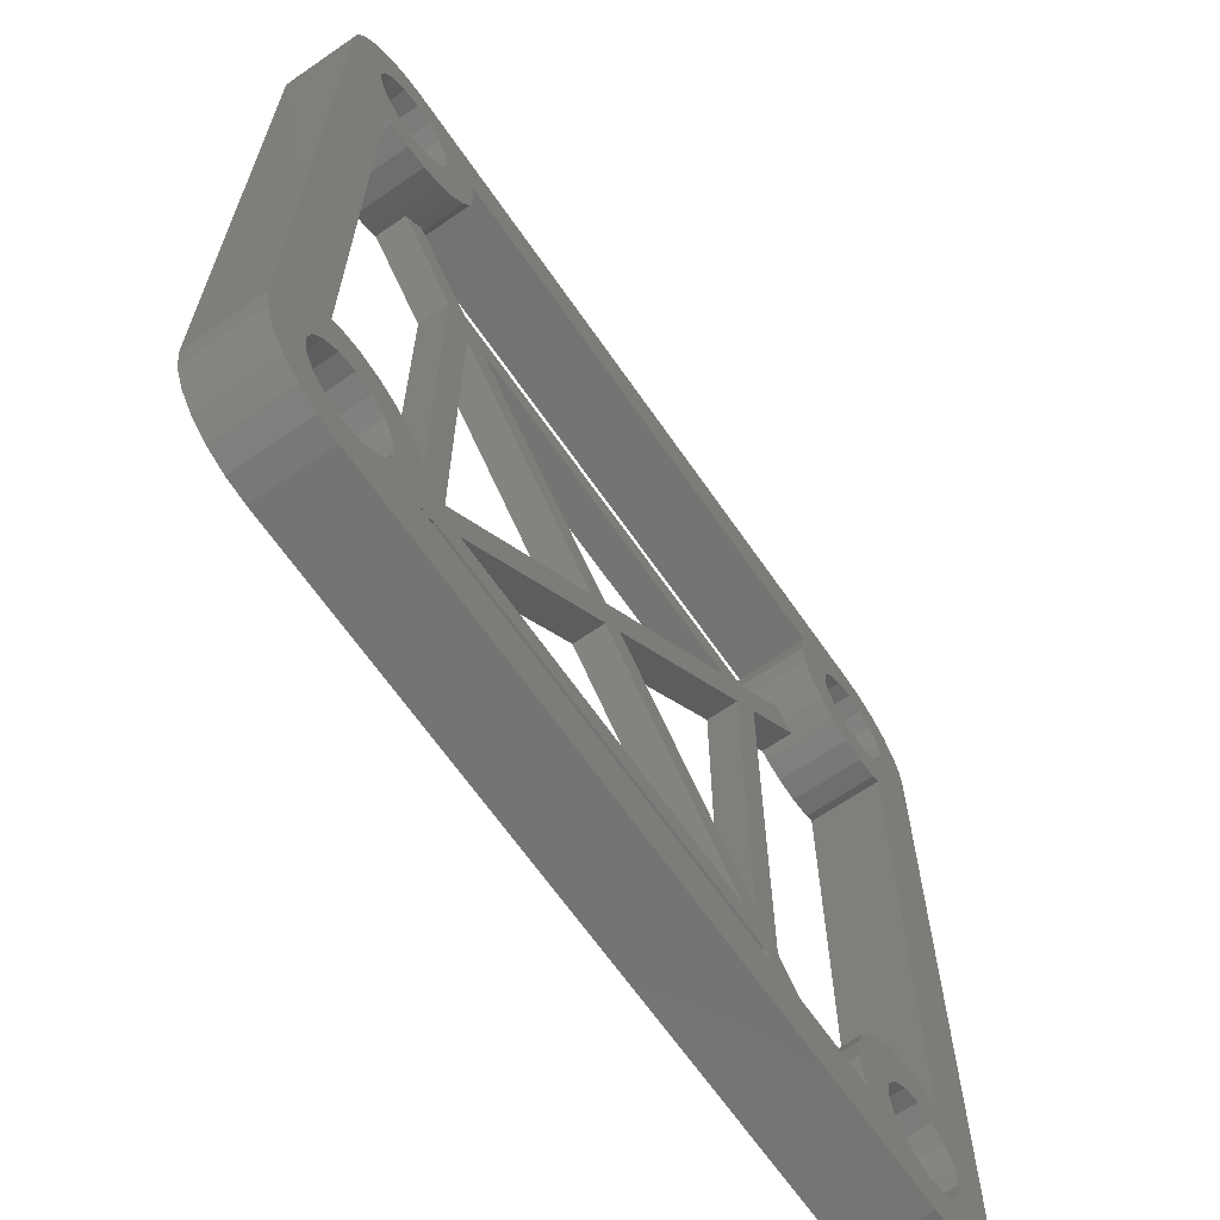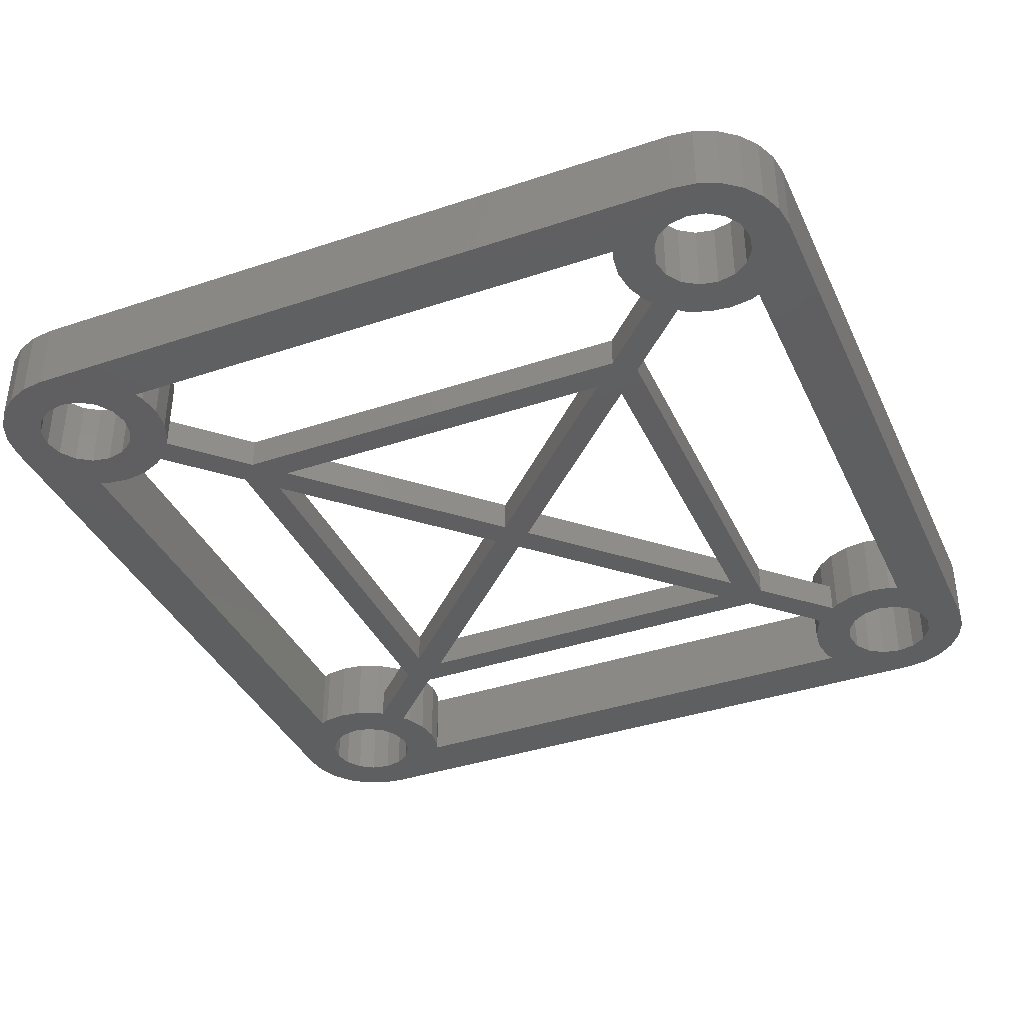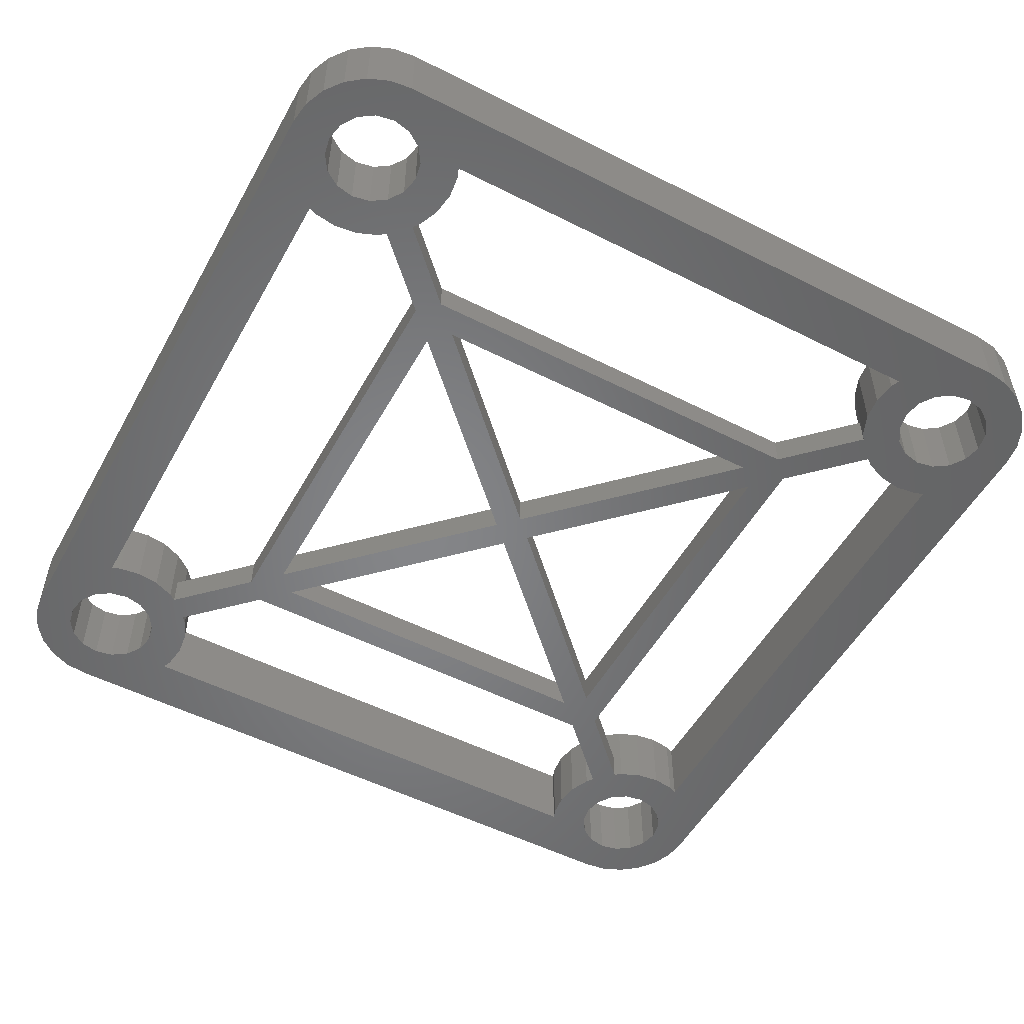
<metadata>
{"format":"stl","ext":"stl","renderer":"f3d","projection":"perspective","resolution":1024,"background":"white","views":[{"elev":-66.0,"azim":-55.3,"up":"+Y"},{"elev":-38.2,"azim":23.0,"up":"+Z"},{"elev":-52.5,"azim":-28.6,"up":"+Z"}]}
</metadata>
<code>
# stl→obj: 352 verts, 748 faces
v -9.102 11.22 0
v -10.48 11.37 0
v -10.35 12 0
v -11.37 10.48 0
v -10.26 9.584 0
v -10.5 9.402 0
v -9.584 10.26 0
v -10.83 10.83 0
v -11.22 9.102 0
v -12 10.35 0
v -12 9 0
v -12.78 9.102 0
v -12.63 10.48 0
v -13.08 9.228 0
v -13.17 10.83 0
v -13.08 -9.228 0
v -15 -12 0
v -13.17 -10.83 0
v -13.52 -11.37 0
v -15 12 0
v -13.65 -12 0
v -10.83 -10.83 0
v -9.584 -10.26 0
v -10.48 -11.37 0
v -10.26 -9.584 0
v -11.37 -10.48 0
v -10.5 -9.402 0
v -11.22 -9.102 0
v -12 -10.35 0
v -12 -9 0
v -12.78 -9.102 0
v -12.63 -10.48 0
v -9 12 0
v -9.102 12.78 0
v -9.402 10.5 0
v -6.96 6.281 0
v -7.92 7.241 0
v -7.241 7.92 0
v -10.35 -12 0
v -9 -12 0
v -9.102 -12.78 0
v -10.48 -12.63 0
v -9.228 -13.08 0
v -9.102 -11.22 0
v -0.6788 0 0
v -6.281 6.96 0
v 0 0.6788 0
v 0.6788 0 0
v 6.281 6.96 0
v 6.96 6.281 0
v 0 -0.6788 0
v -6.281 -6.96 0
v -6.96 -6.281 0
v 7.92 7.241 0
v 7.241 7.92 0
v -7.92 -7.241 0
v -7.241 -7.92 0
v 6.281 -6.96 0
v 6.96 -6.281 0
v 9 12 0
v 10.35 12 0
v 9.102 11.22 0
v 9.102 12.78 0
v 9.228 13.08 0
v 9.584 10.26 0
v 10.26 9.584 0
v 7.92 -7.241 0
v 7.241 -7.92 0
v 9.584 -10.26 0
v 10.26 -9.584 0
v 9 -12 0
v 10.35 -12 0
v 9.102 -12.78 0
v 9.102 -11.22 0
v 9.402 -10.5 0
v 15 -12 0
v 13.08 -9.228 0
v 15 12 0
v 13.52 11.37 0
v 13.65 12 0
v 13.52 -11.37 0
v 13.17 -10.83 0
v 13.08 9.228 0
v 13.17 10.83 0
v 12.63 -10.48 0
v 12.78 -9.102 0
v 12 -10.35 0
v 12 -9 0
v 11.22 -9.102 0
v 11.37 -10.48 0
v 10.83 -10.83 0
v 10.5 -9.402 0
v 10.48 -11.37 0
v 13.65 -12 0
v 14.9 -12.78 0
v 13.52 -12.63 0
v 14.88 -12.82 0
v 14.6 -13.5 0
v 14.9 12.78 0
v 13.17 -13.17 0
v 14.12 -14.12 0
v 13.52 12.63 0
v 14.88 12.82 0
v 13.5 -14.6 0
v 12.63 -13.52 0
v 12.82 -14.88 0
v 12.78 -14.9 0
v 12 -13.65 0
v 12 -15 0
v 11.37 -13.52 0
v 10.83 -13.17 0
v 9.228 -13.08 0
v 10.48 -12.63 0
v -9.402 -10.5 0
v -10.83 -13.17 0
v -12 -15 0
v -11.37 -13.52 0
v -12 -13.65 0
v -12.78 -14.9 0
v -12.63 -13.52 0
v -12.82 -14.88 0
v -13.5 -14.6 0
v -13.17 -13.17 0
v -14.12 -14.12 0
v -14.6 -13.5 0
v -14.88 -12.82 0
v -13.52 -12.63 0
v 14.6 13.5 0
v 13.17 13.17 0
v 14.12 14.12 0
v 13.5 14.6 0
v 12.63 13.52 0
v 12.82 14.88 0
v 12.78 14.9 0
v 12 13.65 0
v 12 15 0
v 11.37 13.52 0
v 10.83 13.17 0
v 10.48 12.63 0
v 9.402 10.5 0
v 10.48 11.37 0
v -9.228 13.08 0
v -10.48 12.63 0
v -10.83 13.17 0
v -12 15 0
v -11.37 13.52 0
v -12 13.65 0
v -12.78 14.9 0
v -12.63 13.52 0
v -12.82 14.88 0
v -13.5 14.6 0
v -13.17 13.17 0
v -14.6 13.5 0
v -13.52 12.63 0
v -14.9 12.78 0
v -13.65 12 0
v -14.12 14.12 0
v -13.52 11.37 0
v -14.9 -12.78 0
v -14.88 12.82 0
v 12.63 10.48 0
v 12.78 9.102 0
v 12 10.35 0
v 12 9 0
v 11.22 9.102 0
v 11.37 10.48 0
v 10.5 9.402 0
v 10.83 10.83 0
v -9.102 -11.22 2.5
v -10.48 -11.37 2.5
v -10.35 -12 2.5
v -10.83 -10.83 2.5
v -9.879 -9.879 2.5
v -10.5 -9.402 2.5
v -9.402 -10.5 2.5
v -11.37 -10.48 2.5
v -11.22 -9.102 2.5
v -12 -10.35 2.5
v -12 -9 2.5
v -12.78 -9.102 2.5
v -12.63 -10.48 2.5
v -13.08 -9.228 2.5
v -13.17 -10.83 2.5
v -13.08 9.228 2.5
v -15 12 2.5
v -13.17 10.83 2.5
v -13.52 11.37 2.5
v -15 -12 2.5
v -13.65 12 2.5
v -10.83 10.83 2.5
v -9.402 10.5 2.5
v -10.48 11.37 2.5
v -9.879 9.879 2.5
v -10.5 9.402 2.5
v -11.37 10.48 2.5
v -11.22 9.102 2.5
v -12 10.35 2.5
v -12 9 2.5
v -12.78 9.102 2.5
v -12.63 10.48 2.5
v -9 -12 2.5
v -9.102 -12.78 2.5
v 9 -12 2.5
v 10.35 -12 2.5
v 9.102 -11.22 2.5
v 9.102 -12.78 2.5
v 9.228 -13.08 2.5
v 9 12 2.5
v 10.35 12 2.5
v 9.102 12.78 2.5
v 9.102 11.22 2.5
v 9.402 10.5 2.5
v -10.35 12 2.5
v -9 12 2.5
v -9.102 12.78 2.5
v -10.48 12.63 2.5
v -9.228 13.08 2.5
v -9.102 11.22 2.5
v 15 12 2.5
v 13.08 9.228 2.5
v 15 -12 2.5
v 13.52 -11.37 2.5
v 13.65 -12 2.5
v 13.52 11.37 2.5
v 13.17 10.83 2.5
v 13.08 -9.228 2.5
v 13.17 -10.83 2.5
v 12.63 10.48 2.5
v 12.78 9.102 2.5
v 12 10.35 2.5
v 12 9 2.5
v 11.22 9.102 2.5
v 11.37 10.48 2.5
v 10.5 9.402 2.5
v 10.83 10.83 2.5
v 10.48 11.37 2.5
v 9.879 9.879 2.5
v 13.65 12 2.5
v 14.9 12.78 2.5
v 13.52 12.63 2.5
v 14.6 13.5 2.5
v 13.17 13.17 2.5
v 14.12 14.12 2.5
v 14.9 -12.78 2.5
v 13.52 -12.63 2.5
v 13.5 14.6 2.5
v 12.63 13.52 2.5
v 12.78 14.9 2.5
v 12 13.65 2.5
v 12 15 2.5
v 11.37 13.52 2.5
v 10.83 13.17 2.5
v 9.228 13.08 2.5
v 10.48 12.63 2.5
v -10.83 13.17 2.5
v -12 15 2.5
v -11.37 13.52 2.5
v -12 13.65 2.5
v -12.78 14.9 2.5
v -12.63 13.52 2.5
v -13.5 14.6 2.5
v -13.17 13.17 2.5
v -14.12 14.12 2.5
v -14.6 13.5 2.5
v -14.9 12.78 2.5
v -13.52 12.63 2.5
v 14.6 -13.5 2.5
v 13.17 -13.17 2.5
v 14.12 -14.12 2.5
v 13.5 -14.6 2.5
v 12.63 -13.52 2.5
v 12.78 -14.9 2.5
v 12 -13.65 2.5
v 12 -15 2.5
v 11.37 -13.52 2.5
v 10.83 -13.17 2.5
v 10.48 -12.63 2.5
v 10.48 -11.37 2.5
v 9.402 -10.5 2.5
v -9.228 -13.08 2.5
v -10.48 -12.63 2.5
v -10.83 -13.17 2.5
v -12 -15 2.5
v -11.37 -13.52 2.5
v -12 -13.65 2.5
v -12.78 -14.9 2.5
v -12.63 -13.52 2.5
v -13.5 -14.6 2.5
v -13.17 -13.17 2.5
v -14.6 -13.5 2.5
v -13.52 -12.63 2.5
v -14.9 -12.78 2.5
v -13.65 -12 2.5
v -14.12 -14.12 2.5
v -13.52 -11.37 2.5
v 12.63 -10.48 2.5
v 12.78 -9.102 2.5
v 12 -10.35 2.5
v 12 -9 2.5
v 11.22 -9.102 2.5
v 11.37 -10.48 2.5
v 10.5 -9.402 2.5
v 10.83 -10.83 2.5
v 9.879 -9.879 2.5
v -12.82 14.88 1.1
v -13.5 14.6 1.1
v -14.6 13.5 1.1
v -14.88 12.82 1.1
v -14.88 -12.82 1.1
v -14.6 -13.5 1.1
v -13.5 -14.6 1.1
v -12.82 -14.88 1.1
v 12.82 -14.88 1.1
v 13.5 -14.6 1.1
v 14.6 -13.5 1.1
v 14.88 -12.82 1.1
v 14.88 12.82 1.1
v 14.6 13.5 1.1
v 13.5 14.6 1.1
v 12.82 14.88 1.1
v -9.584 -10.26 1.1
v -9.879 -9.879 1.1
v -10.26 -9.584 1.1
v -10.26 9.584 1.1
v -9.879 9.879 1.1
v -9.584 10.26 1.1
v 9.584 10.26 1.1
v 9.879 9.879 1.1
v 10.26 9.584 1.1
v 10.26 -9.584 1.1
v 9.879 -9.879 1.1
v 9.584 -10.26 1.1
v 7.92 7.241 1.1
v 7.241 7.92 1.1
v 6.96 6.281 1.1
v 7.92 -7.241 1.1
v 7.241 -7.92 1.1
v 6.96 -6.281 1.1
v 6.281 6.96 1.1
v -6.281 6.96 1.1
v -7.92 7.241 1.1
v -6.96 6.281 1.1
v -7.241 7.92 1.1
v -6.96 -6.281 1.1
v -7.92 -7.241 1.1
v -7.241 -7.92 1.1
v -0.6788 0 1.1
v -6.281 -6.96 1.1
v 0 -0.6788 1.1
v 0.6788 0 1.1
v 6.281 -6.96 1.1
v 0 0.6788 1.1
f 1 2 3
f 4 5 6
f 7 8 2
f 4 6 9
f 5 4 8
f 10 9 11
f 9 10 4
f 12 10 11
f 10 12 13
f 14 13 12
f 14 15 13
f 16 17 14
f 17 18 19
f 20 14 17
f 17 19 21
f 14 20 15
f 22 23 24
f 23 22 25
f 26 25 22
f 25 26 27
f 27 26 28
f 29 28 26
f 29 30 28
f 31 29 32
f 29 31 30
f 32 16 31
f 17 16 18
f 18 16 32
f 3 33 1
f 33 3 34
f 2 1 35
f 36 37 38
f 37 7 38
f 7 37 5
f 39 40 41
f 42 41 43
f 40 39 44
f 45 46 47
f 46 45 36
f 48 49 50
f 47 48 51
f 48 47 49
f 51 45 47
f 52 45 51
f 45 52 53
f 54 50 55
f 49 55 50
f 46 55 49
f 46 38 55
f 36 38 46
f 53 56 36
f 37 36 56
f 23 56 57
f 56 23 25
f 58 48 59
f 48 58 51
f 60 61 62
f 63 61 60
f 61 63 64
f 54 65 66
f 54 55 65
f 67 59 54
f 50 54 59
f 68 58 59
f 68 52 58
f 56 53 57
f 52 57 53
f 57 52 68
f 69 67 70
f 59 67 68
f 68 67 69
f 71 72 73
f 72 74 75
f 72 71 74
f 76 77 78
f 78 79 80
f 77 81 82
f 83 78 77
f 84 78 83
f 85 77 82
f 77 85 86
f 87 86 85
f 87 88 86
f 89 87 90
f 87 89 88
f 70 90 91
f 90 92 89
f 69 91 93
f 75 93 72
f 90 70 92
f 94 76 95
f 81 76 94
f 96 95 97
f 77 76 81
f 96 97 98
f 78 80 99
f 100 98 101
f 102 99 80
f 99 102 103
f 95 96 94
f 100 101 104
f 98 100 96
f 105 104 106
f 105 106 107
f 104 105 100
f 108 107 109
f 107 108 105
f 109 110 108
f 109 111 110
f 112 111 109
f 91 69 70
f 73 113 112
f 93 75 69
f 113 73 72
f 111 112 113
f 109 43 112
f 24 44 39
f 44 24 114
f 114 24 23
f 41 42 39
f 43 115 42
f 116 43 109
f 43 116 115
f 115 116 117
f 116 118 117
f 119 118 116
f 118 119 120
f 121 120 119
f 122 120 121
f 120 122 123
f 124 123 122
f 125 123 124
f 126 127 125
f 123 125 127
f 103 102 128
f 129 128 102
f 128 129 130
f 130 129 131
f 132 131 129
f 131 132 133
f 133 132 134
f 135 134 132
f 135 136 134
f 137 136 135
f 138 136 137
f 64 138 139
f 140 141 65
f 62 141 140
f 141 62 61
f 61 64 139
f 138 64 136
f 142 136 64
f 2 35 7
f 8 7 5
f 143 34 3
f 34 143 142
f 144 142 143
f 145 142 144
f 145 144 146
f 145 146 147
f 142 145 136
f 148 147 149
f 147 148 145
f 149 150 148
f 151 149 152
f 149 151 150
f 153 152 154
f 155 154 156
f 152 157 151
f 15 20 158
f 159 127 126
f 158 20 156
f 127 159 21
f 155 156 20
f 21 159 17
f 154 160 153
f 152 153 157
f 154 155 160
f 78 84 79
f 161 83 162
f 83 161 84
f 163 162 164
f 162 163 161
f 165 163 164
f 163 165 166
f 167 166 165
f 66 166 167
f 166 66 168
f 65 168 66
f 168 65 141
f 169 170 171
f 172 173 174
f 175 172 170
f 176 174 177
f 174 176 172
f 178 177 179
f 177 178 176
f 180 178 179
f 178 180 181
f 182 181 180
f 182 183 181
f 184 185 182
f 185 186 187
f 188 182 185
f 185 187 189
f 182 188 183
f 190 191 192
f 191 190 193
f 193 190 194
f 195 194 190
f 194 195 196
f 197 196 195
f 197 198 196
f 199 197 200
f 197 199 198
f 200 184 199
f 185 184 186
f 186 184 200
f 171 201 169
f 201 171 202
f 170 169 175
f 203 204 205
f 206 204 203
f 204 206 207
f 208 209 210
f 209 211 212
f 209 208 211
f 213 214 215
f 216 215 217
f 214 213 218
f 219 220 221
f 221 222 223
f 220 224 225
f 226 221 220
f 227 221 226
f 228 220 225
f 220 228 229
f 230 229 228
f 230 231 229
f 232 230 233
f 230 232 231
f 234 233 235
f 233 234 232
f 212 235 236
f 212 236 209
f 235 237 234
f 238 219 239
f 224 219 238
f 240 239 241
f 220 219 224
f 242 241 243
f 221 223 244
f 245 244 223
f 239 240 238
f 242 243 246
f 241 242 240
f 247 246 248
f 246 247 242
f 249 248 250
f 248 249 247
f 250 251 249
f 250 252 251
f 253 252 250
f 210 254 253
f 235 212 237
f 254 210 209
f 252 253 254
f 250 217 253
f 192 218 213
f 218 192 191
f 215 216 213
f 217 255 216
f 256 217 250
f 217 256 255
f 255 256 257
f 256 258 257
f 259 258 256
f 258 259 260
f 261 260 259
f 260 261 262
f 263 262 261
f 264 262 263
f 265 266 264
f 262 264 266
f 244 245 267
f 268 267 245
f 267 268 269
f 269 268 270
f 271 270 268
f 270 271 272
f 273 272 271
f 273 274 272
f 275 274 273
f 276 274 275
f 207 276 277
f 205 278 279
f 278 205 204
f 204 207 277
f 276 207 274
f 280 274 207
f 172 175 173
f 281 202 171
f 202 281 280
f 282 280 281
f 283 280 282
f 283 282 284
f 283 284 285
f 280 283 274
f 286 285 287
f 285 286 283
f 288 287 289
f 287 288 286
f 290 289 291
f 292 291 293
f 289 294 288
f 183 188 295
f 266 265 189
f 295 188 293
f 189 265 185
f 292 293 188
f 289 290 294
f 291 292 290
f 221 227 222
f 296 226 297
f 226 296 227
f 298 297 299
f 297 298 296
f 300 298 299
f 298 300 301
f 302 301 300
f 301 302 303
f 304 303 302
f 279 303 304
f 303 279 278
f 259 305 261
f 148 305 259
f 305 148 150
f 261 305 306
f 306 263 261
f 157 306 151
f 306 157 263
f 307 157 153
f 157 307 263
f 263 307 264
f 160 155 308
f 308 264 307
f 308 265 264
f 265 308 155
f 20 265 155
f 265 20 185
f 17 185 20
f 185 17 188
f 159 188 17
f 188 159 292
f 309 159 126
f 159 309 292
f 290 309 310
f 309 290 292
f 124 310 125
f 294 310 124
f 310 294 290
f 294 311 288
f 124 311 294
f 311 124 122
f 312 288 311
f 288 312 286
f 119 312 121
f 312 119 286
f 119 283 286
f 283 119 116
f 116 274 283
f 274 116 109
f 109 272 274
f 272 109 107
f 272 313 270
f 107 313 272
f 313 107 106
f 270 313 314
f 314 269 270
f 101 314 104
f 314 101 269
f 269 315 267
f 101 315 269
f 315 101 98
f 244 316 95
f 267 316 244
f 316 267 315
f 95 316 97
f 244 76 221
f 76 244 95
f 221 78 219
f 78 221 76
f 219 99 239
f 99 219 78
f 241 317 318
f 239 317 241
f 99 317 239
f 317 99 103
f 318 243 241
f 243 318 130
f 130 318 128
f 243 319 246
f 130 319 243
f 319 130 131
f 320 246 319
f 246 320 248
f 134 320 133
f 320 134 248
f 134 250 248
f 250 134 136
f 136 256 250
f 256 136 145
f 145 259 256
f 259 145 148
f 280 41 202
f 41 280 43
f 202 40 201
f 40 202 41
f 201 44 169
f 44 201 40
f 169 114 175
f 114 169 44
f 173 321 322
f 175 321 173
f 114 321 175
f 321 114 23
f 323 173 322
f 173 323 174
f 27 323 25
f 323 27 174
f 27 177 174
f 177 27 28
f 28 179 177
f 179 28 30
f 30 180 179
f 180 30 31
f 31 182 180
f 182 31 16
f 182 14 184
f 14 182 16
f 14 199 184
f 199 14 12
f 12 198 199
f 198 12 11
f 11 196 198
f 196 11 9
f 9 194 196
f 194 9 6
f 194 324 193
f 6 324 194
f 324 6 5
f 193 324 325
f 191 326 35
f 193 326 191
f 326 193 325
f 35 326 7
f 191 1 218
f 1 191 35
f 218 33 214
f 33 218 1
f 214 34 215
f 34 214 33
f 215 142 217
f 142 215 34
f 142 253 217
f 253 142 64
f 63 253 64
f 253 63 210
f 60 210 63
f 210 60 208
f 62 208 60
f 208 62 211
f 140 211 62
f 211 140 212
f 327 140 65
f 140 327 212
f 237 327 328
f 327 237 212
f 329 237 328
f 237 329 234
f 167 329 66
f 329 167 234
f 167 232 234
f 232 167 165
f 165 231 232
f 231 165 164
f 164 229 231
f 229 164 162
f 162 220 229
f 220 162 83
f 77 220 83
f 220 77 226
f 77 297 226
f 297 77 86
f 86 299 297
f 299 86 88
f 88 300 299
f 300 88 89
f 89 302 300
f 302 89 92
f 302 330 304
f 92 330 302
f 330 92 70
f 304 330 331
f 69 75 332
f 332 304 331
f 332 279 304
f 279 332 75
f 74 279 75
f 279 74 205
f 71 205 74
f 205 71 203
f 73 203 71
f 203 73 206
f 112 206 73
f 206 112 207
f 112 280 207
f 280 112 43
f 328 333 329
f 334 328 327
f 335 333 334
f 328 334 333
f 336 331 330
f 337 331 336
f 331 337 332
f 333 335 336
f 338 336 335
f 334 339 335
f 334 340 339
f 341 342 343
f 340 343 342
f 343 340 334
f 344 345 346
f 322 346 345
f 346 322 321
f 322 345 323
f 347 348 349
f 348 347 344
f 350 351 338
f 349 350 352
f 350 349 351
f 352 347 349
f 340 347 352
f 347 340 342
f 336 338 337
f 351 337 338
f 348 337 351
f 348 346 337
f 344 346 348
f 342 341 344
f 345 344 341
f 325 343 326
f 343 325 341
f 341 325 324
f 339 350 335
f 350 339 352
f 315 97 316
f 97 315 98
f 317 128 318
f 128 317 103
f 131 320 319
f 320 131 133
f 150 306 305
f 306 150 151
f 160 307 153
f 307 160 308
f 125 309 126
f 309 125 310
f 122 312 311
f 312 122 121
f 106 314 313
f 314 106 104
f 343 7 326
f 7 343 38
f 55 327 65
f 327 55 334
f 55 343 334
f 343 55 38
f 37 324 5
f 324 37 341
f 56 341 37
f 341 56 345
f 25 345 56
f 345 25 323
f 336 54 333
f 54 336 67
f 333 66 329
f 66 333 54
f 330 67 336
f 67 330 70
f 46 339 340
f 339 46 49
f 47 339 49
f 339 47 352
f 352 46 340
f 46 352 47
f 45 342 36
f 342 45 347
f 53 347 45
f 347 53 344
f 344 36 342
f 36 344 53
f 350 50 335
f 50 350 48
f 59 335 50
f 335 59 338
f 338 48 350
f 48 338 59
f 348 51 349
f 51 348 52
f 58 349 51
f 349 58 351
f 58 348 351
f 348 58 52
f 321 57 346
f 57 321 23
f 57 337 346
f 337 57 68
f 69 337 68
f 337 69 332
f 39 170 24
f 170 39 171
f 293 19 295
f 19 293 21
f 29 176 178
f 176 29 26
f 24 172 22
f 172 24 170
f 118 287 285
f 287 118 120
f 117 285 284
f 285 117 118
f 26 172 176
f 172 26 22
f 18 181 183
f 181 18 32
f 295 18 183
f 18 295 19
f 32 178 181
f 178 32 29
f 120 289 287
f 289 120 123
f 291 21 293
f 21 291 127
f 42 171 39
f 171 42 281
f 115 284 282
f 284 115 117
f 115 281 42
f 281 115 282
f 289 127 291
f 127 289 123
f 94 222 81
f 222 94 223
f 204 93 278
f 93 204 72
f 87 296 298
f 296 87 85
f 81 227 82
f 227 81 222
f 85 227 296
f 227 85 82
f 91 301 303
f 301 91 90
f 278 91 303
f 91 278 93
f 90 298 301
f 298 90 87
f 110 276 275
f 276 110 111
f 277 72 204
f 72 277 113
f 96 223 94
f 223 96 245
f 100 271 268
f 271 100 105
f 105 273 271
f 273 105 108
f 100 245 96
f 245 100 268
f 108 275 273
f 275 108 110
f 276 113 277
f 113 276 111
f 3 216 143
f 216 3 213
f 149 258 260
f 258 149 147
f 187 156 189
f 156 187 158
f 146 255 257
f 255 146 144
f 143 255 144
f 255 143 216
f 147 257 258
f 257 147 146
f 152 260 262
f 260 152 149
f 189 154 266
f 154 189 156
f 266 152 262
f 152 266 154
f 186 158 187
f 158 186 15
f 8 195 190
f 195 8 4
f 8 192 2
f 192 8 190
f 2 213 3
f 213 2 192
f 13 186 200
f 186 13 15
f 4 197 195
f 197 4 10
f 10 200 197
f 200 10 13
f 80 240 102
f 240 80 238
f 137 249 251
f 249 137 135
f 236 61 209
f 61 236 141
f 132 242 247
f 242 132 129
f 102 242 129
f 242 102 240
f 138 251 252
f 251 138 137
f 254 138 252
f 138 254 139
f 235 141 236
f 141 235 168
f 135 247 249
f 247 135 132
f 209 139 254
f 139 209 61
f 84 228 225
f 228 84 161
f 84 224 79
f 224 84 225
f 79 238 80
f 238 79 224
f 166 235 233
f 235 166 168
f 161 230 228
f 230 161 163
f 163 233 230
f 233 163 166

</code>
